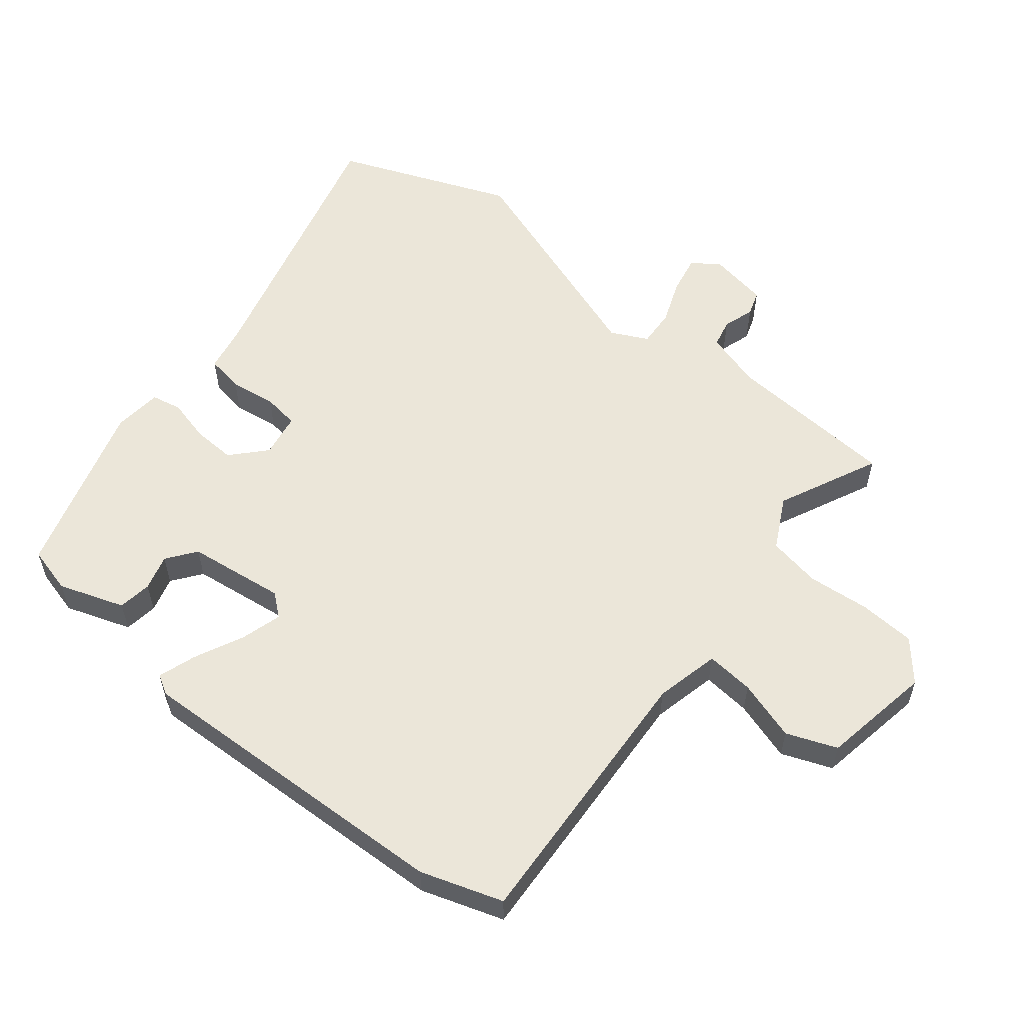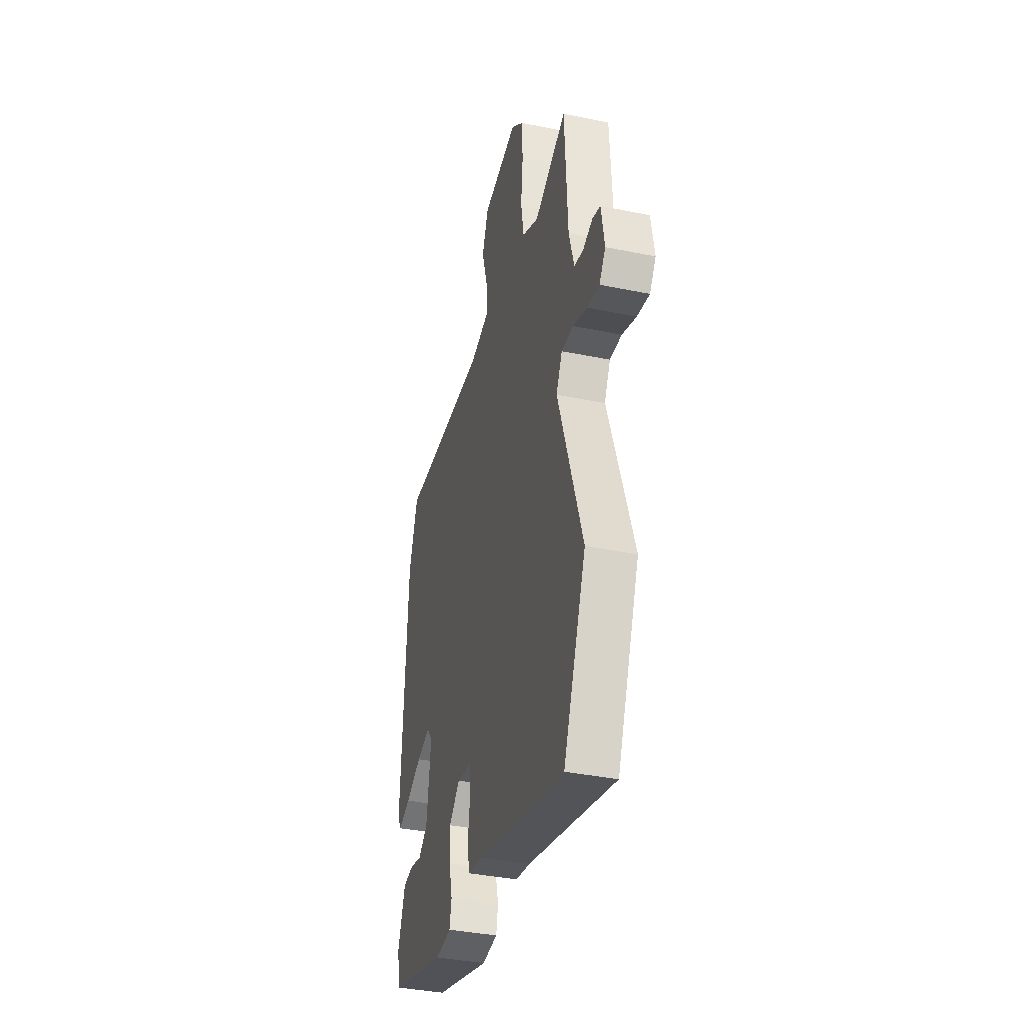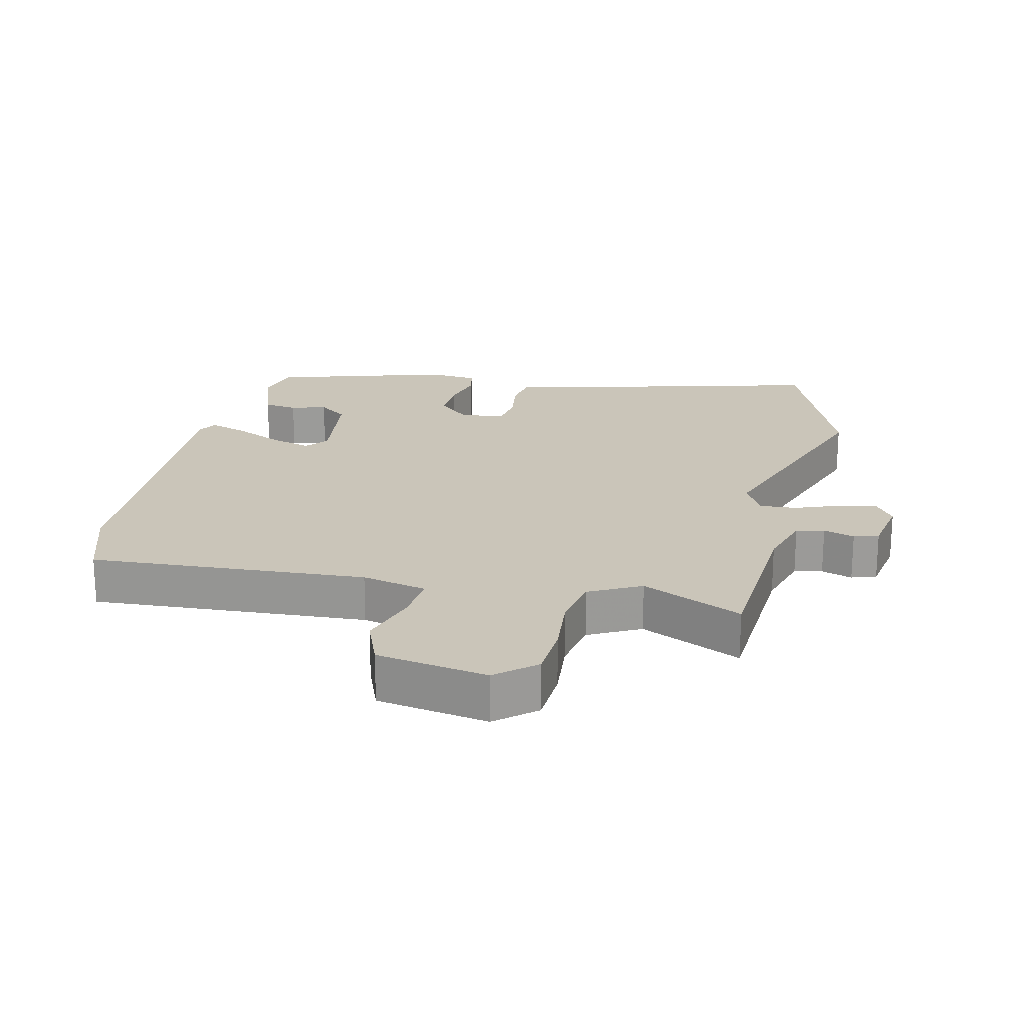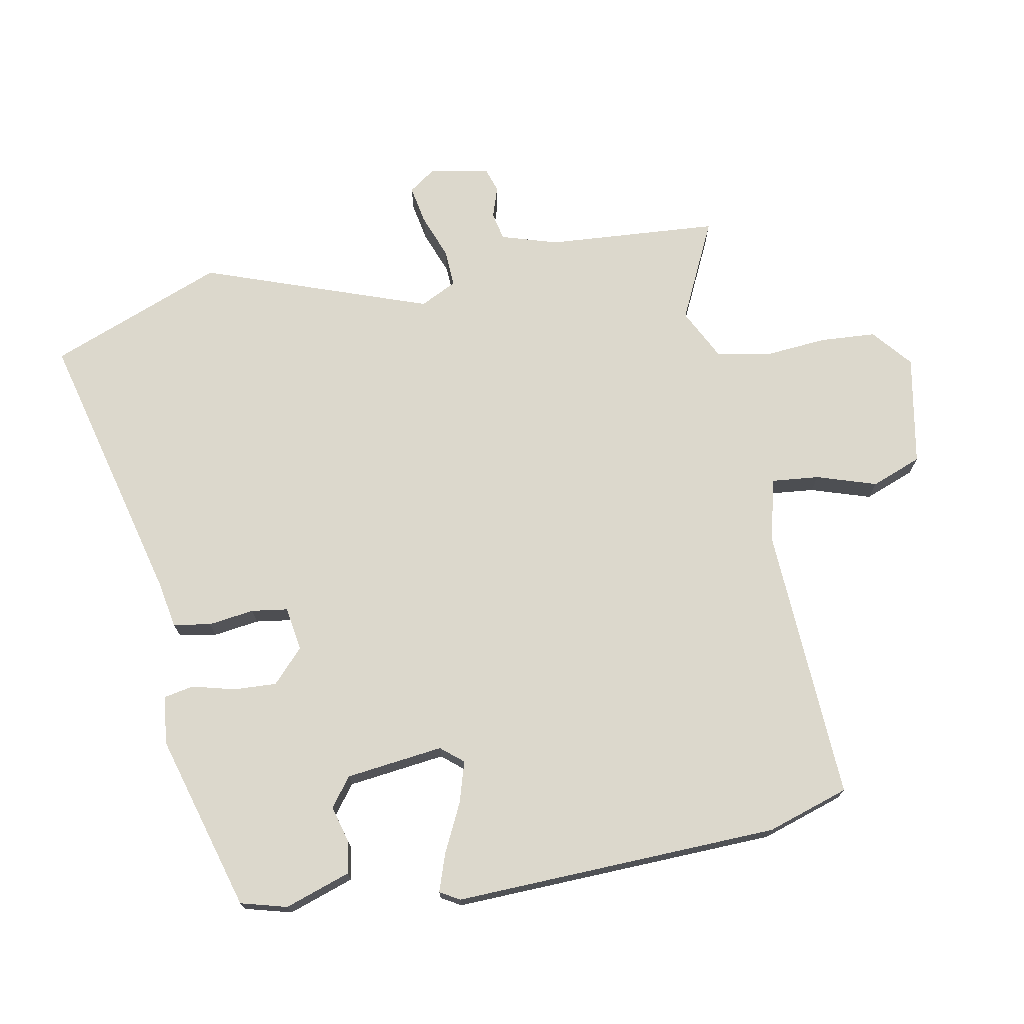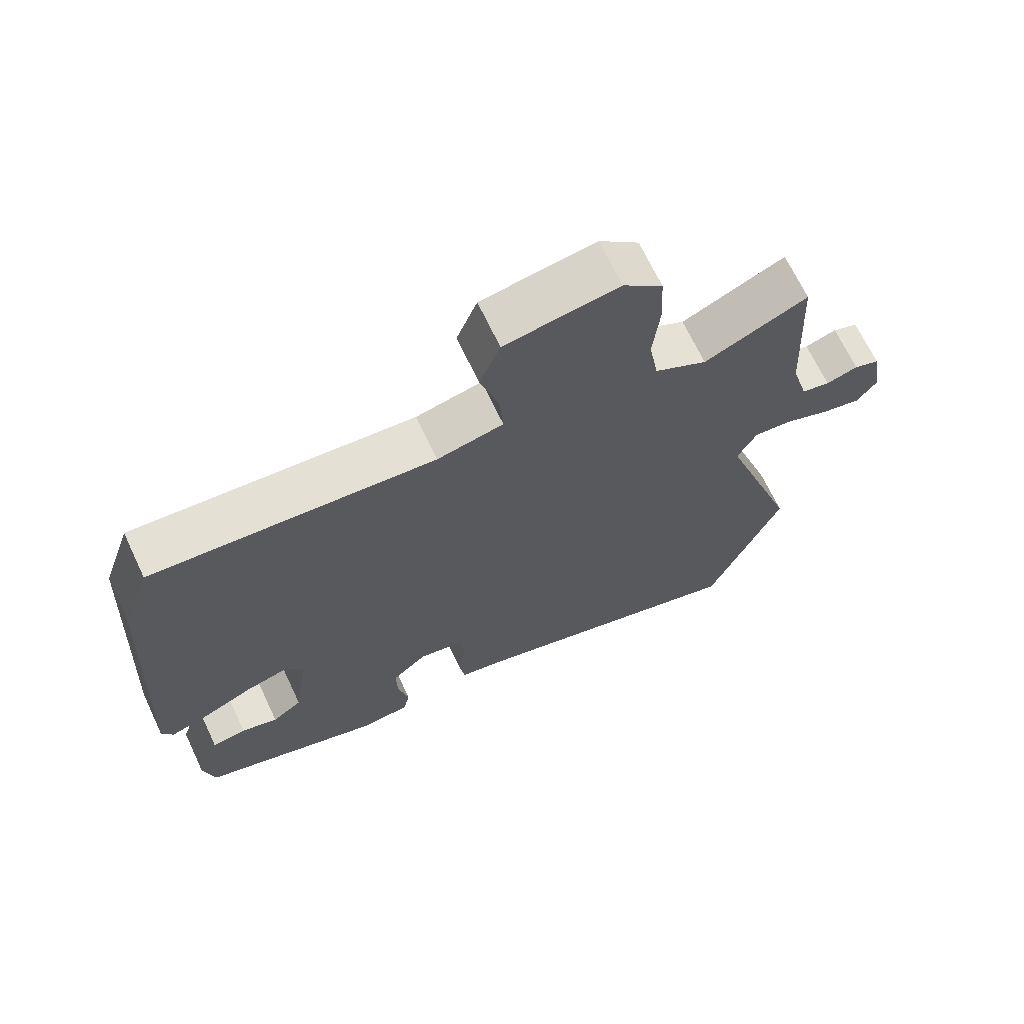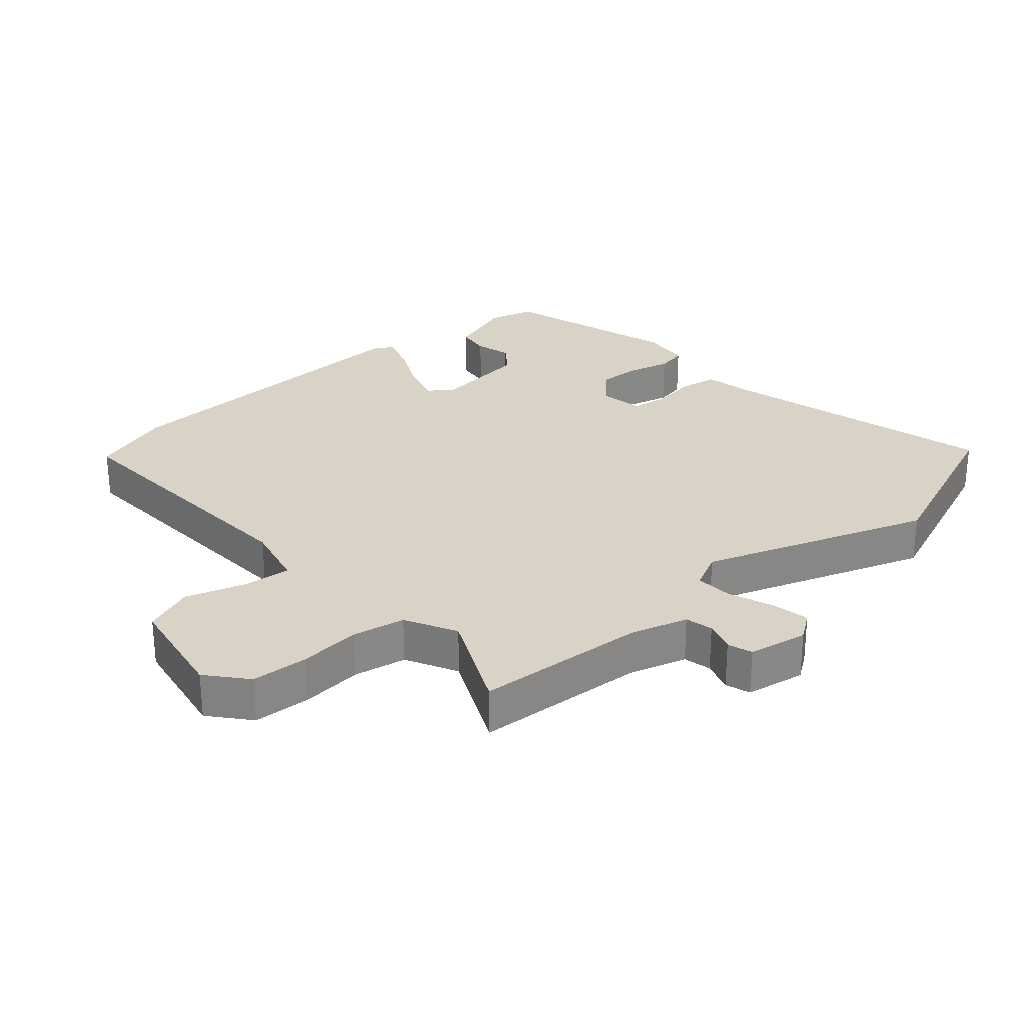
<metadata>
{"format":"obj","ext":"obj","renderer":"f3d","projection":"perspective","resolution":1024,"background":"white","views":[{"elev":57.0,"azim":-50.5,"up":"+Y"},{"elev":-38.1,"azim":75.4,"up":"+Z"},{"elev":20.7,"azim":13.5,"up":"+Y"},{"elev":72.7,"azim":-99.6,"up":"+Y"},{"elev":68.3,"azim":-25.3,"up":"+Z"},{"elev":28.0,"azim":49.6,"up":"+Y"}]}
</metadata>
<code>
v -0.517 0.07 0.449
v -0.474 0.07 0.575
v -0.048 0.07 0.546
v 0.052 0.07 0.568
v 0.046 0.07 0.642
v 0.018 0.07 0.735
v 0.049 0.07 0.812
v 0.22 0.07 0.84
v 0.28 0.07 0.788
v 0.284 0.07 0.701
v 0.274 0.07 0.605
v 0.288 0.07 0.523
v 0.367 0.07 0.481
v 0.523 0.07 0.552
v 0.537 0.07 0.287
v 0.562 0.07 0.199
v 0.605 0.07 0.189
v 0.653 0.07 0.204
v 0.691 0.07 0.191
v 0.706 0.07 0.099
v 0.676 0.07 0.058
v 0.617 0.07 0.07
v 0.549 0.07 0.097
v 0.491 0.07 0.101
v 0.462 0.07 0.045
v 0.58 0.07 -0.306
v 0.47 0.07 -0.573
v 0.044 0.07 -0.457
v -0.027 0.07 -0.443
v -0.036 0.07 -0.385
v -0.025 0.07 -0.314
v -0.032 0.07 -0.258
v -0.1 0.07 -0.246
v -0.152 0.07 -0.293
v -0.15 0.07 -0.359
v -0.134 0.07 -0.426
v -0.144 0.07 -0.472
v -0.219 0.07 -0.479
v -0.491 0.07 -0.395
v -0.509 0.07 -0.323
v -0.473 0.07 -0.222
v -0.421 0.07 -0.215
v -0.366 0.07 -0.231
v -0.321 0.07 -0.198
v -0.3 0.07 -0.048
v -0.328 0.07 -0.013
v -0.392 0.07 -0.031
v -0.467 0.07 -0.066
v -0.526 0.07 -0.085
v -0.543 0.07 -0.054
v -0.517 0 0.449
v -0.474 0 0.575
v -0.048 0 0.546
v 0.052 0 0.568
v 0.046 0 0.642
v 0.018 0 0.735
v 0.049 0 0.812
v 0.22 0 0.84
v 0.28 0 0.788
v 0.284 0 0.701
v 0.274 0 0.605
v 0.288 0 0.523
v 0.367 0 0.481
v 0.523 0 0.552
v 0.537 0 0.287
v 0.562 0 0.199
v 0.605 0 0.189
v 0.653 0 0.204
v 0.691 0 0.191
v 0.706 0 0.099
v 0.676 0 0.058
v 0.617 0 0.07
v 0.549 0 0.097
v 0.491 0 0.101
v 0.462 0 0.045
v 0.58 0 -0.306
v 0.47 0 -0.573
v 0.044 0 -0.457
v -0.027 0 -0.443
v -0.036 0 -0.385
v -0.025 0 -0.314
v -0.032 0 -0.258
v -0.1 0 -0.246
v -0.152 0 -0.293
v -0.15 0 -0.359
v -0.134 0 -0.426
v -0.144 0 -0.472
v -0.219 0 -0.479
v -0.491 0 -0.395
v -0.509 0 -0.323
v -0.473 0 -0.222
v -0.421 0 -0.215
v -0.366 0 -0.231
v -0.321 0 -0.198
v -0.3 0 -0.048
v -0.328 0 -0.013
v -0.392 0 -0.031
v -0.467 0 -0.066
v -0.526 0 -0.085
v -0.543 0 -0.054
f 47 48 49 50
f 46 47 50 1
f 45 46 1 2
f 40 41 42 43
f 38 39 40 43
f 38 43 44
f 35 36 37 38
f 34 35 38 44
f 33 34 44 45
f 28 29 30 31
f 28 31 32
f 25 26 27 28
f 24 25 28 32
f 20 21 22 23
f 20 23 24
f 17 18 19 20
f 16 17 20 24
f 15 16 24 32
f 13 14 15 32
f 8 9 10 11
f 8 11 12
f 5 6 7 8
f 4 5 8 12
f 3 4 12 13
f 13 32 33 45
f 2 3 13 45
f 100 99 98 97
f 51 100 97 96
f 52 51 96 95
f 93 92 91 90
f 93 90 89 88
f 94 93 88
f 88 87 86 85
f 94 88 85 84
f 95 94 84 83
f 81 80 79 78
f 82 81 78
f 78 77 76 75
f 82 78 75 74
f 73 72 71 70
f 74 73 70
f 70 69 68 67
f 74 70 67 66
f 82 74 66 65
f 82 65 64 63
f 61 60 59 58
f 62 61 58
f 58 57 56 55
f 62 58 55 54
f 63 62 54 53
f 95 83 82 63
f 95 63 53 52
f 1 51 52 2
f 2 52 53 3
f 3 53 54 4
f 4 54 55 5
f 5 55 56 6
f 6 56 57 7
f 7 57 58 8
f 8 58 59 9
f 9 59 60 10
f 10 60 61 11
f 11 61 62 12
f 12 62 63 13
f 13 63 64 14
f 14 64 65 15
f 15 65 66 16
f 16 66 67 17
f 17 67 68 18
f 18 68 69 19
f 19 69 70 20
f 20 70 71 21
f 21 71 72 22
f 22 72 73 23
f 23 73 74 24
f 24 74 75 25
f 25 75 76 26
f 26 76 77 27
f 27 77 78 28
f 28 78 79 29
f 29 79 80 30
f 30 80 81 31
f 31 81 82 32
f 32 82 83 33
f 33 83 84 34
f 34 84 85 35
f 35 85 86 36
f 36 86 87 37
f 37 87 88 38
f 38 88 89 39
f 39 89 90 40
f 40 90 91 41
f 41 91 92 42
f 42 92 93 43
f 43 93 94 44
f 44 94 95 45
f 45 95 96 46
f 46 96 97 47
f 47 97 98 48
f 48 98 99 49
f 49 99 100 50
f 50 100 51 1

</code>
